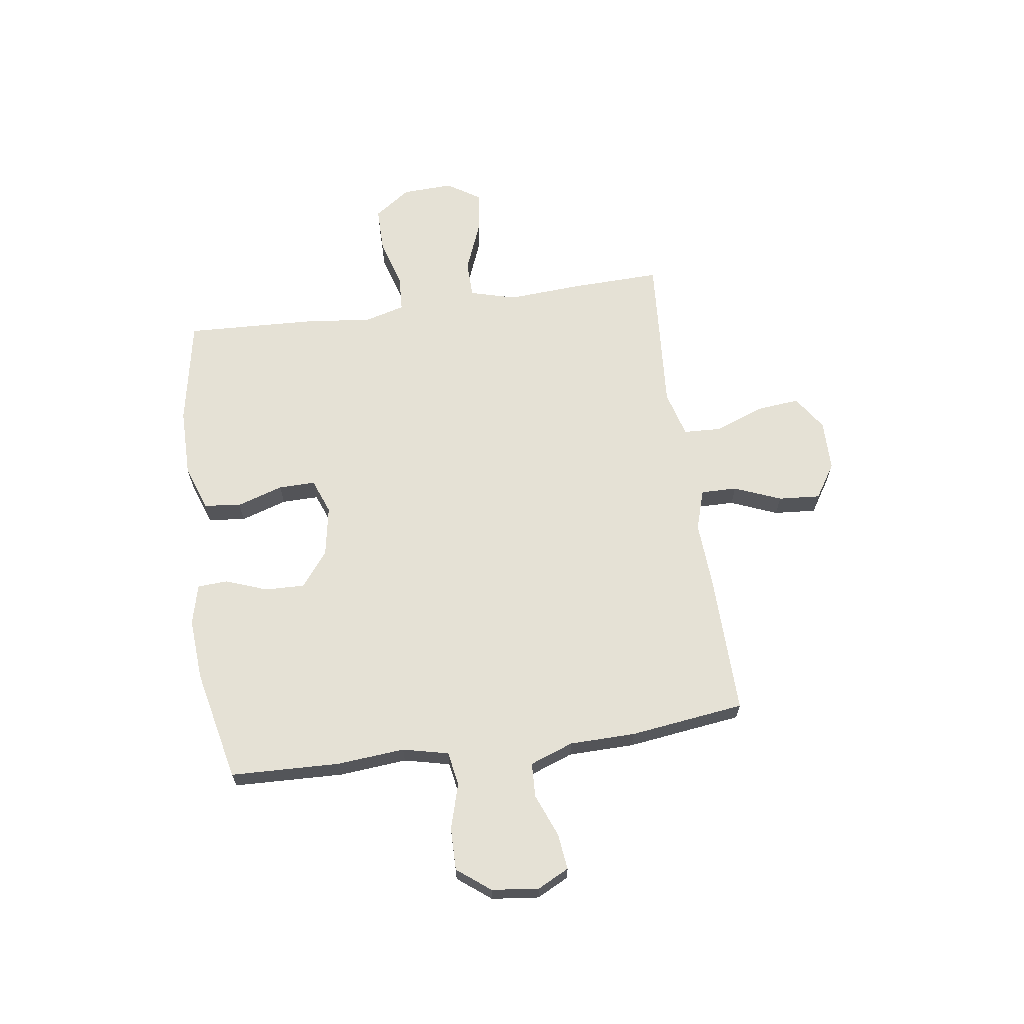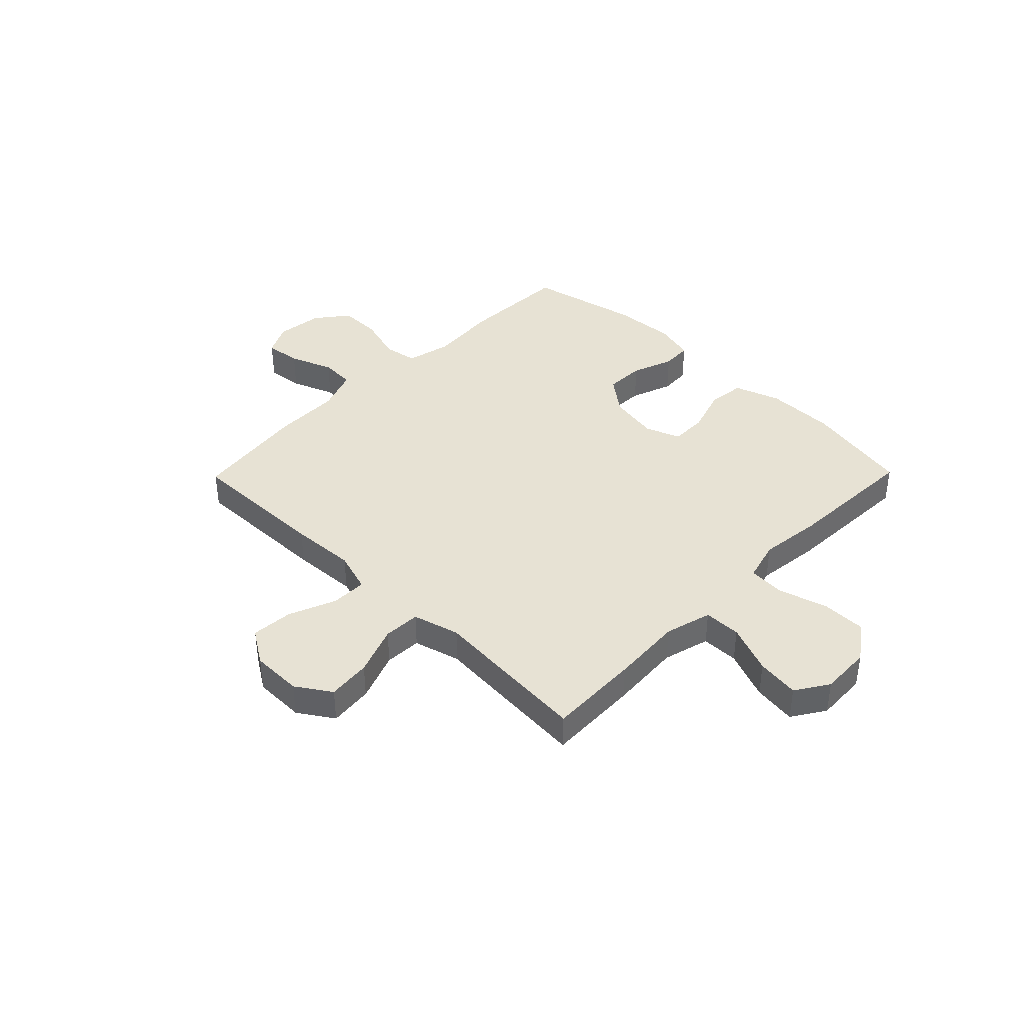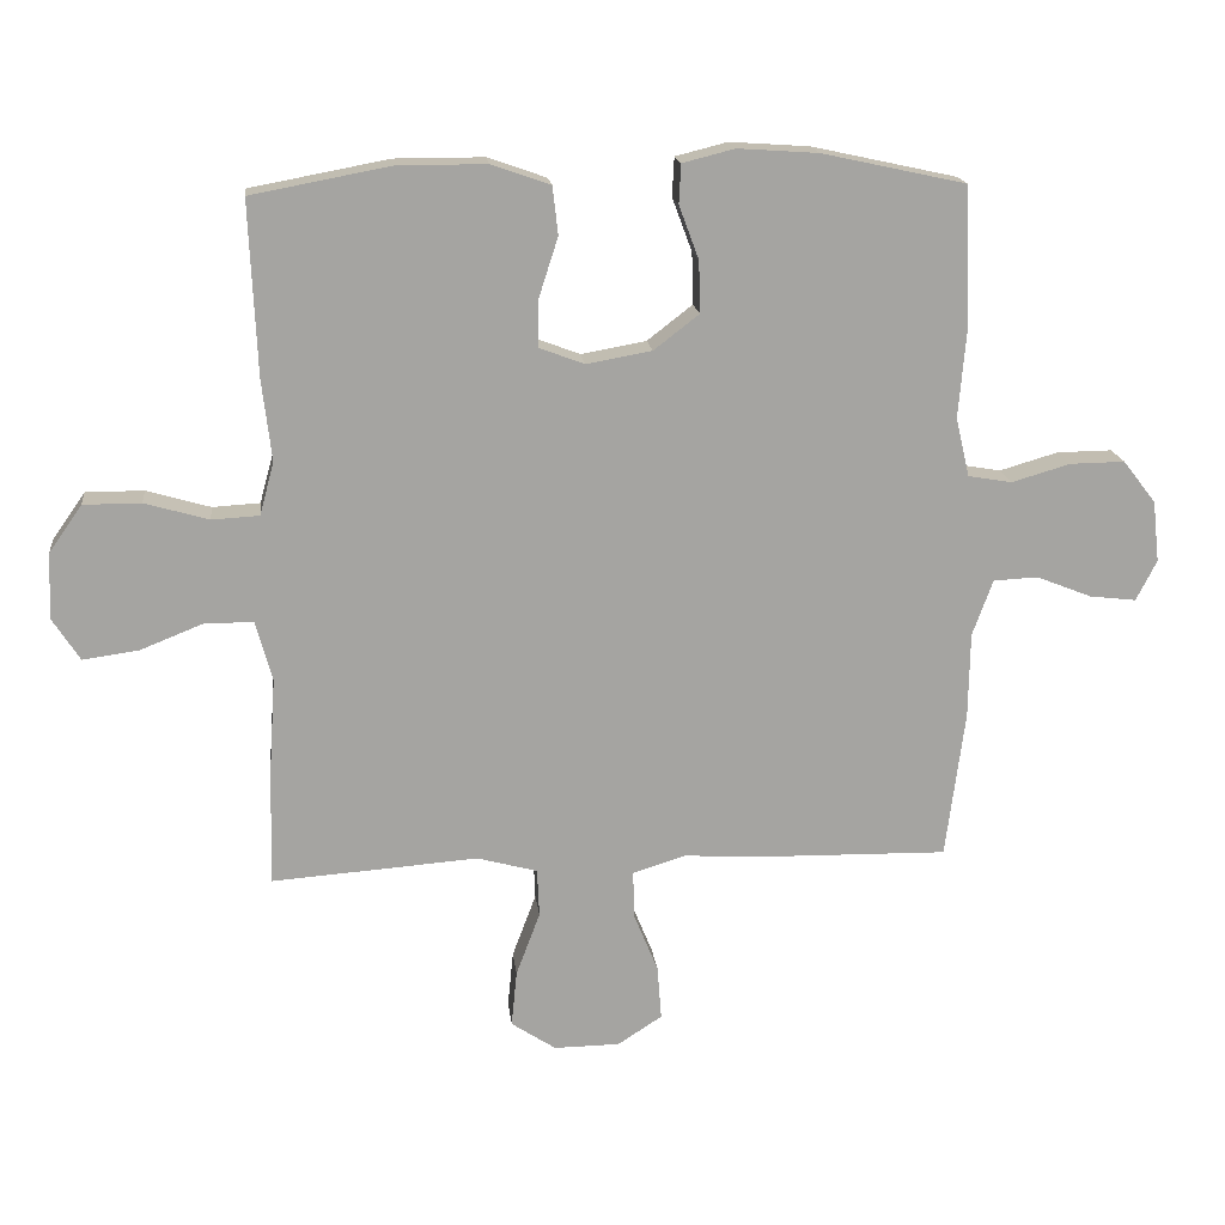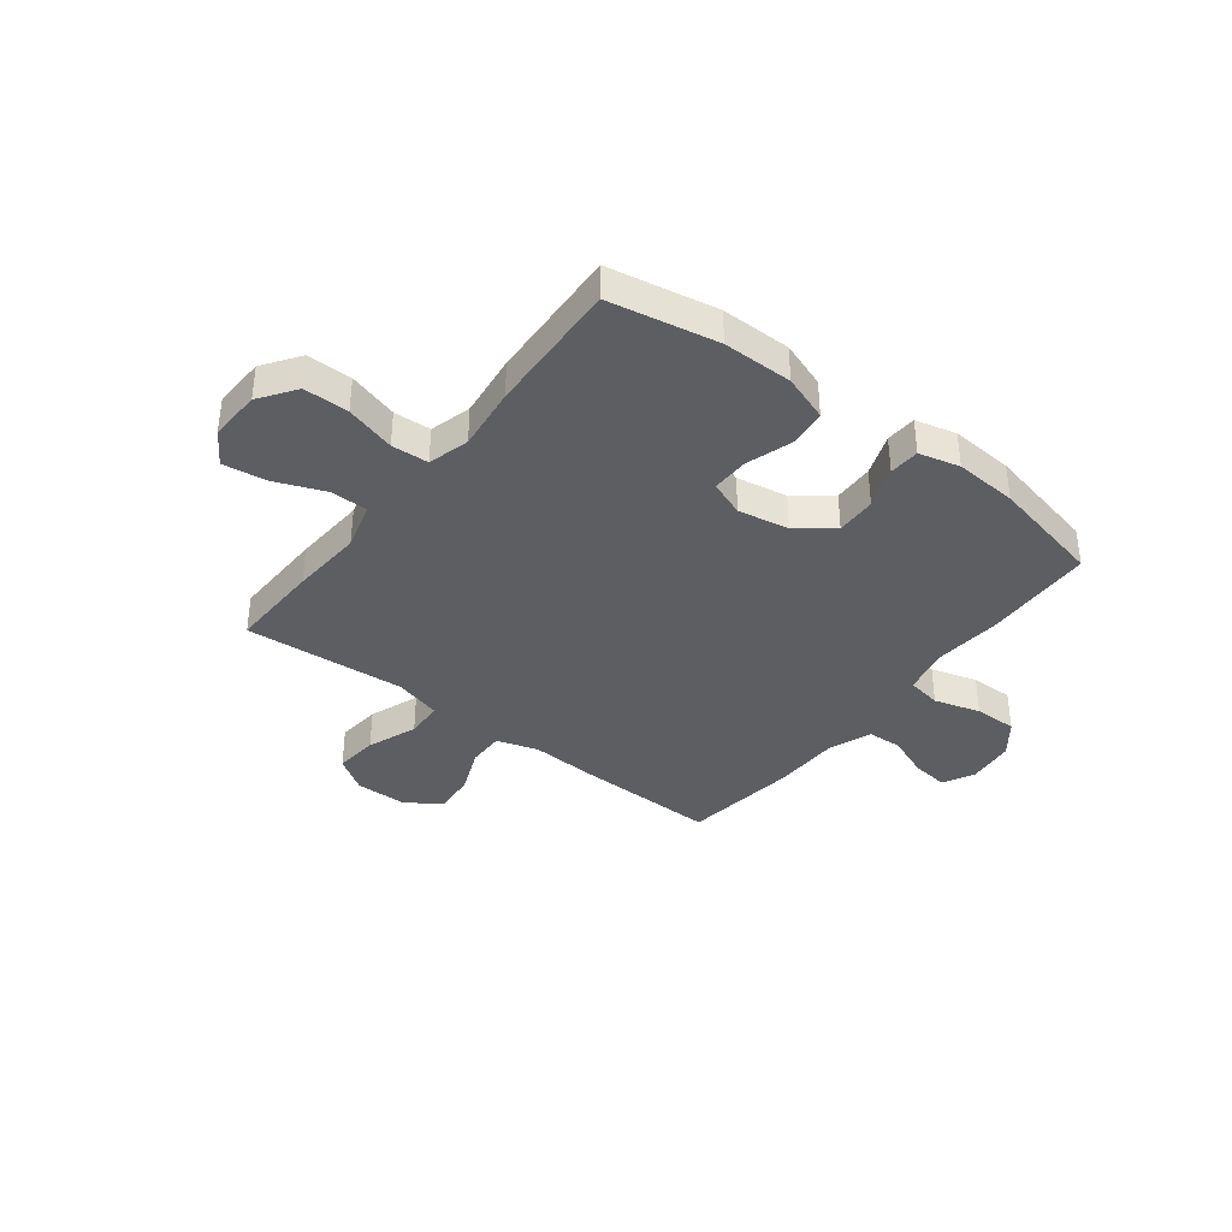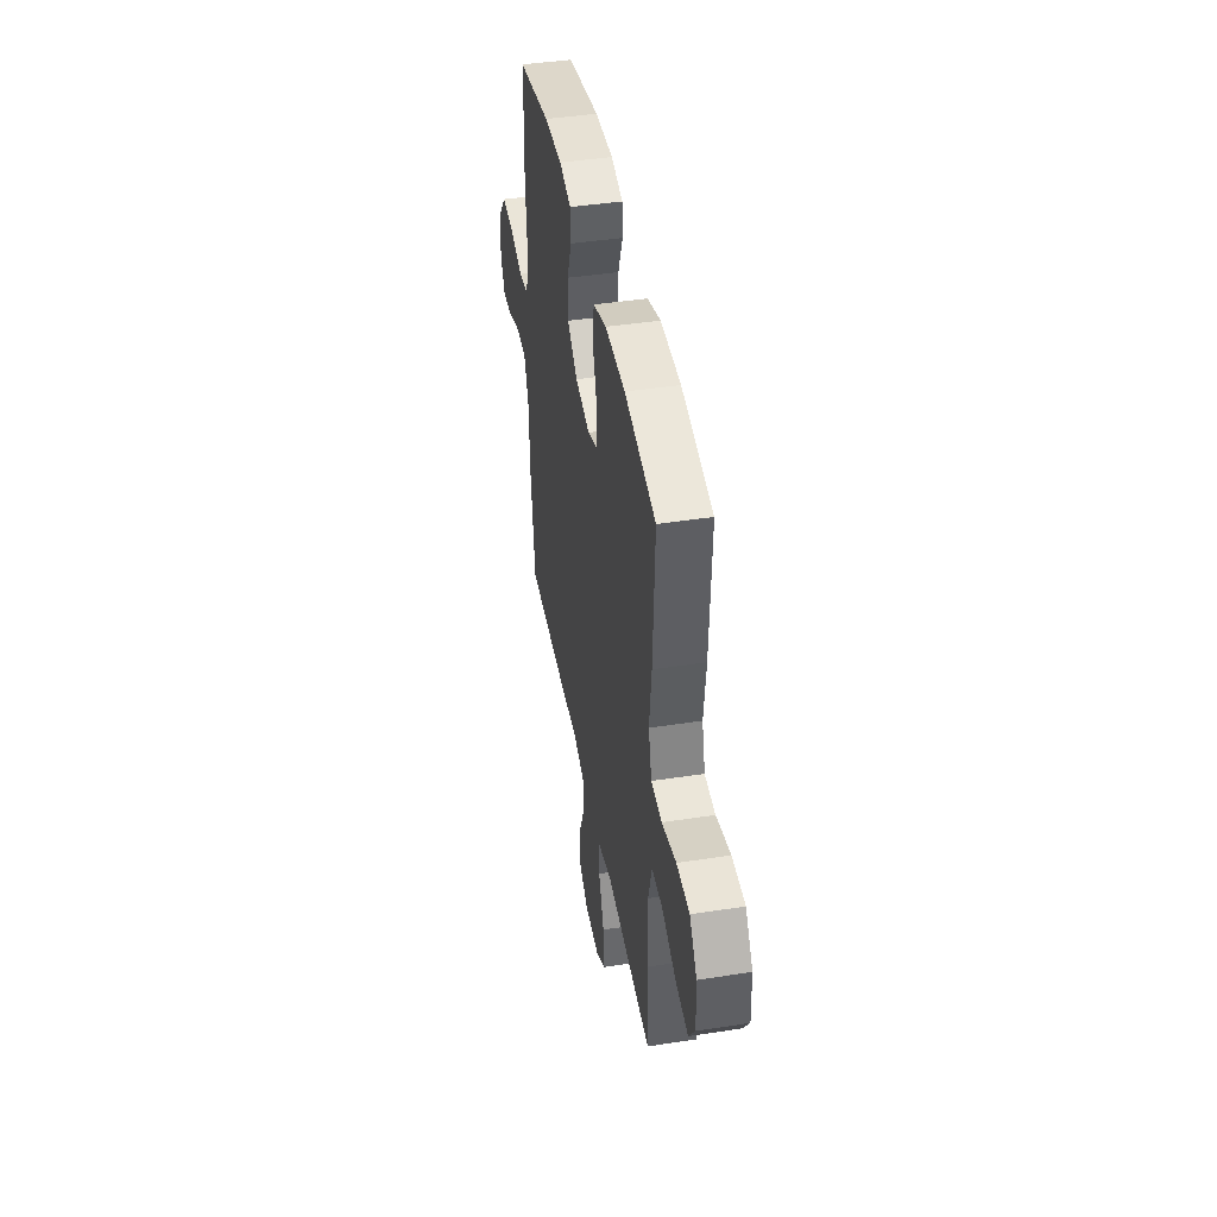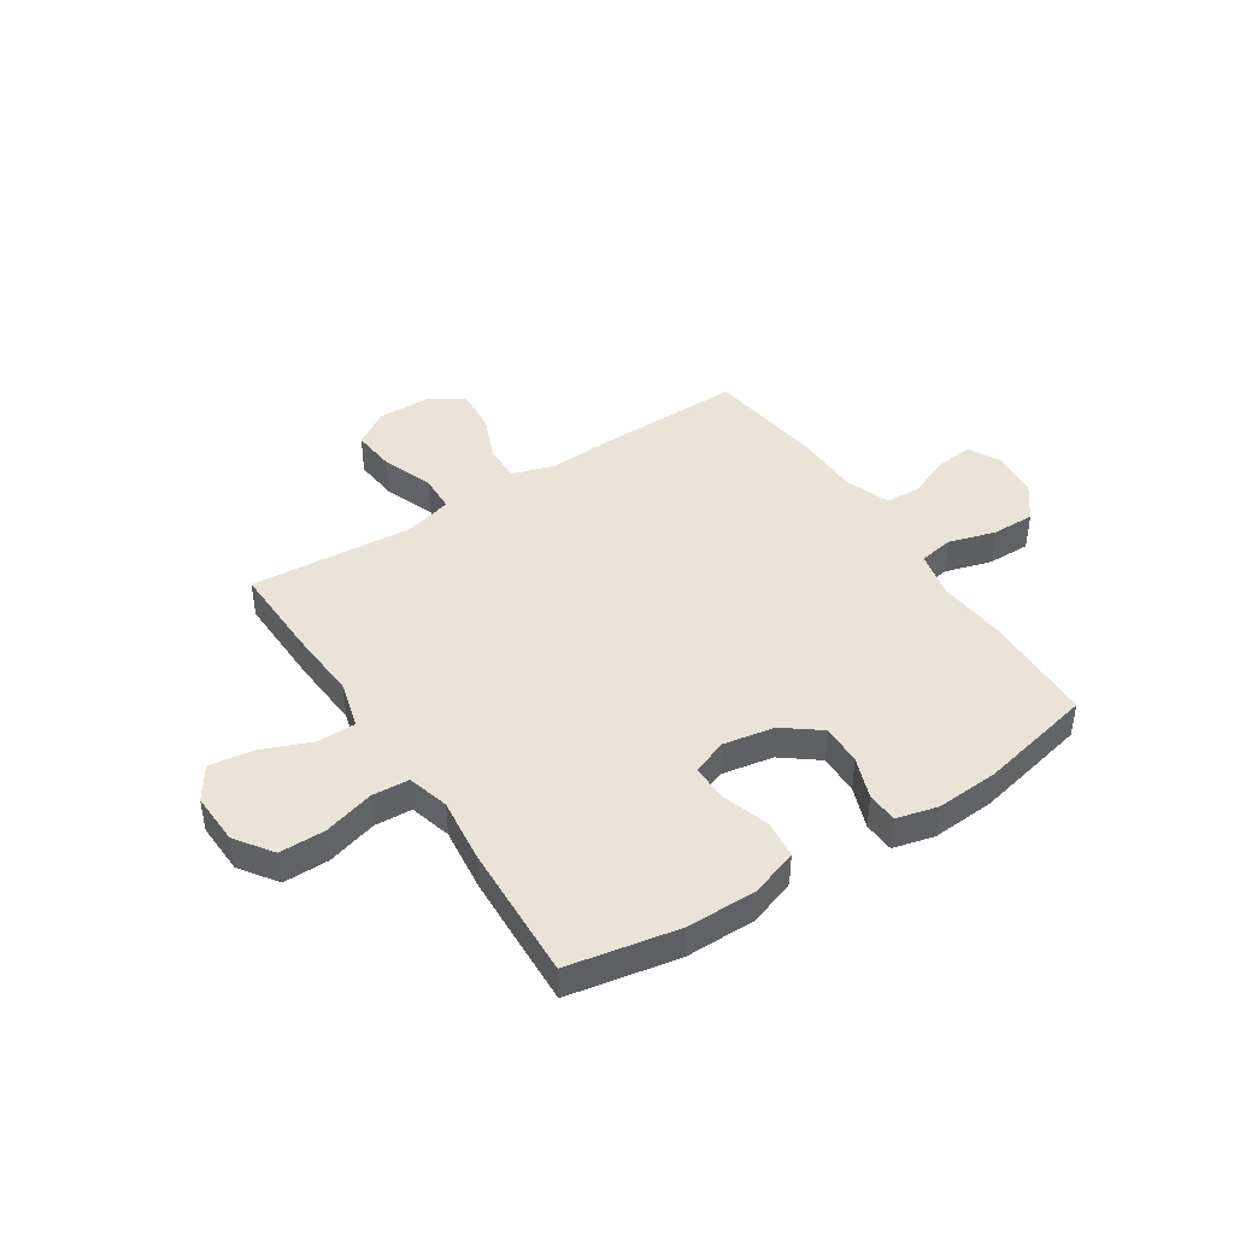
<metadata>
{"format":"obj","ext":"obj","renderer":"f3d","projection":"perspective","resolution":1024,"background":"white","views":[{"elev":65.1,"azim":81.9,"up":"+Y"},{"elev":40.0,"azim":-135.6,"up":"+Y"},{"elev":17.0,"azim":-6.5,"up":"+Z"},{"elev":-37.6,"azim":-37.6,"up":"+Y"},{"elev":43.7,"azim":-100.3,"up":"+Z"},{"elev":43.0,"azim":-33.0,"up":"+Y"}]}
</metadata>
<code>
v 0.5 0.07 0.5
v 0.507 0.07 0.294
v 0.496 0.07 0.166
v 0.516 0.07 0.08
v 0.58 0.07 0.069
v 0.666 0.07 0.094
v 0.746 0.07 0.095
v 0.794 0.07 0.033
v 0.804 0.07 -0.056
v 0.774 0.07 -0.115
v 0.706 0.07 -0.107
v 0.625 0.07 -0.075
v 0.56 0.07 -0.078
v 0.53 0.07 -0.16
v 0.528 0.07 -0.284
v 0.5 0.07 -0.5
v 0.232 0.07 -0.495
v 0.109 0.07 -0.488
v 0.032 0.07 -0.512
v 0.033 0.07 -0.58
v 0.069 0.07 -0.668
v 0.075 0.07 -0.747
v 0.01 0.07 -0.789
v -0.086 0.07 -0.79
v -0.151 0.07 -0.747
v -0.143 0.07 -0.665
v -0.108 0.07 -0.572
v -0.111 0.07 -0.502
v -0.199 0.07 -0.478
v -0.334 0.07 -0.488
v -0.5 0.07 -0.5
v -0.495 0.07 -0.327
v -0.486 0.07 -0.192
v -0.51 0.07 -0.104
v -0.58 0.07 -0.103
v -0.673 0.07 -0.14
v -0.754 0.07 -0.151
v -0.794 0.07 -0.089
v -0.79 0.07 0.007
v -0.742 0.07 0.075
v -0.658 0.07 0.075
v -0.565 0.07 0.048
v -0.496 0.07 0.052
v -0.475 0.07 0.129
v -0.489 0.07 0.248
v -0.5 0.07 0.5
v -0.298 0.07 0.538
v -0.168 0.07 0.538
v -0.082 0.07 0.508
v -0.074 0.07 0.438
v -0.102 0.07 0.351
v -0.103 0.07 0.282
v -0.037 0.07 0.257
v 0.058 0.07 0.274
v 0.124 0.07 0.325
v 0.122 0.07 0.4
v 0.093 0.07 0.478
v 0.096 0.07 0.535
v 0.172 0.07 0.554
v 0.289 0.07 0.546
v 0.5 0 0.5
v 0.507 0 0.294
v 0.496 0 0.166
v 0.516 0 0.08
v 0.58 0 0.069
v 0.666 0 0.094
v 0.746 0 0.095
v 0.794 0 0.033
v 0.804 0 -0.056
v 0.774 0 -0.115
v 0.706 0 -0.107
v 0.625 0 -0.075
v 0.56 0 -0.078
v 0.53 0 -0.16
v 0.528 0 -0.284
v 0.5 0 -0.5
v 0.232 0 -0.495
v 0.109 0 -0.488
v 0.032 0 -0.512
v 0.033 0 -0.58
v 0.069 0 -0.668
v 0.075 0 -0.747
v 0.01 0 -0.789
v -0.086 0 -0.79
v -0.151 0 -0.747
v -0.143 0 -0.665
v -0.108 0 -0.572
v -0.111 0 -0.502
v -0.199 0 -0.478
v -0.334 0 -0.488
v -0.5 0 -0.5
v -0.495 0 -0.327
v -0.486 0 -0.192
v -0.51 0 -0.104
v -0.58 0 -0.103
v -0.673 0 -0.14
v -0.754 0 -0.151
v -0.794 0 -0.089
v -0.79 0 0.007
v -0.742 0 0.075
v -0.658 0 0.075
v -0.565 0 0.048
v -0.496 0 0.052
v -0.475 0 0.129
v -0.489 0 0.248
v -0.5 0 0.5
v -0.298 0 0.538
v -0.168 0 0.538
v -0.082 0 0.508
v -0.074 0 0.438
v -0.102 0 0.351
v -0.103 0 0.282
v -0.037 0 0.257
v 0.058 0 0.274
v 0.124 0 0.325
v 0.122 0 0.4
v 0.093 0 0.478
v 0.096 0 0.535
v 0.172 0 0.554
v 0.289 0 0.546
f 56 57 58 59
f 55 56 59 60
f 48 49 50 51
f 48 51 52
f 47 48 52
f 44 45 46 47
f 43 44 47 52
f 39 40 41 42
f 39 42 43
f 38 39 43
f 35 36 37 38
f 34 35 38 43
f 33 34 43 52
f 29 30 31 32
f 28 29 32 33
f 24 25 26 27
f 24 27 28
f 23 24 28
f 20 21 22 23
f 19 20 23 28
f 18 19 28 33
f 14 15 16 17
f 13 14 17 18
f 9 10 11 12
f 9 12 13
f 8 9 13
f 5 6 7 8
f 5 8 13
f 4 5 13 18
f 60 1 2 3
f 55 60 3 4
f 18 33 52 53
f 18 53 54
f 4 18 54 55
f 119 118 117 116
f 120 119 116 115
f 111 110 109 108
f 112 111 108
f 112 108 107
f 107 106 105 104
f 112 107 104 103
f 102 101 100 99
f 103 102 99
f 103 99 98
f 98 97 96 95
f 103 98 95 94
f 112 103 94 93
f 92 91 90 89
f 93 92 89 88
f 87 86 85 84
f 88 87 84
f 88 84 83
f 83 82 81 80
f 88 83 80 79
f 93 88 79 78
f 77 76 75 74
f 78 77 74 73
f 72 71 70 69
f 73 72 69
f 73 69 68
f 68 67 66 65
f 73 68 65
f 78 73 65 64
f 63 62 61 120
f 64 63 120 115
f 113 112 93 78
f 114 113 78
f 115 114 78 64
f 1 61 62 2
f 2 62 63 3
f 3 63 64 4
f 4 64 65 5
f 5 65 66 6
f 6 66 67 7
f 7 67 68 8
f 8 68 69 9
f 9 69 70 10
f 10 70 71 11
f 11 71 72 12
f 12 72 73 13
f 13 73 74 14
f 14 74 75 15
f 15 75 76 16
f 16 76 77 17
f 17 77 78 18
f 18 78 79 19
f 19 79 80 20
f 20 80 81 21
f 21 81 82 22
f 22 82 83 23
f 23 83 84 24
f 24 84 85 25
f 25 85 86 26
f 26 86 87 27
f 27 87 88 28
f 28 88 89 29
f 29 89 90 30
f 30 90 91 31
f 31 91 92 32
f 32 92 93 33
f 33 93 94 34
f 34 94 95 35
f 35 95 96 36
f 36 96 97 37
f 37 97 98 38
f 38 98 99 39
f 39 99 100 40
f 40 100 101 41
f 41 101 102 42
f 42 102 103 43
f 43 103 104 44
f 44 104 105 45
f 45 105 106 46
f 46 106 107 47
f 47 107 108 48
f 48 108 109 49
f 49 109 110 50
f 50 110 111 51
f 51 111 112 52
f 52 112 113 53
f 53 113 114 54
f 54 114 115 55
f 55 115 116 56
f 56 116 117 57
f 57 117 118 58
f 58 118 119 59
f 59 119 120 60
f 60 120 61 1

</code>
